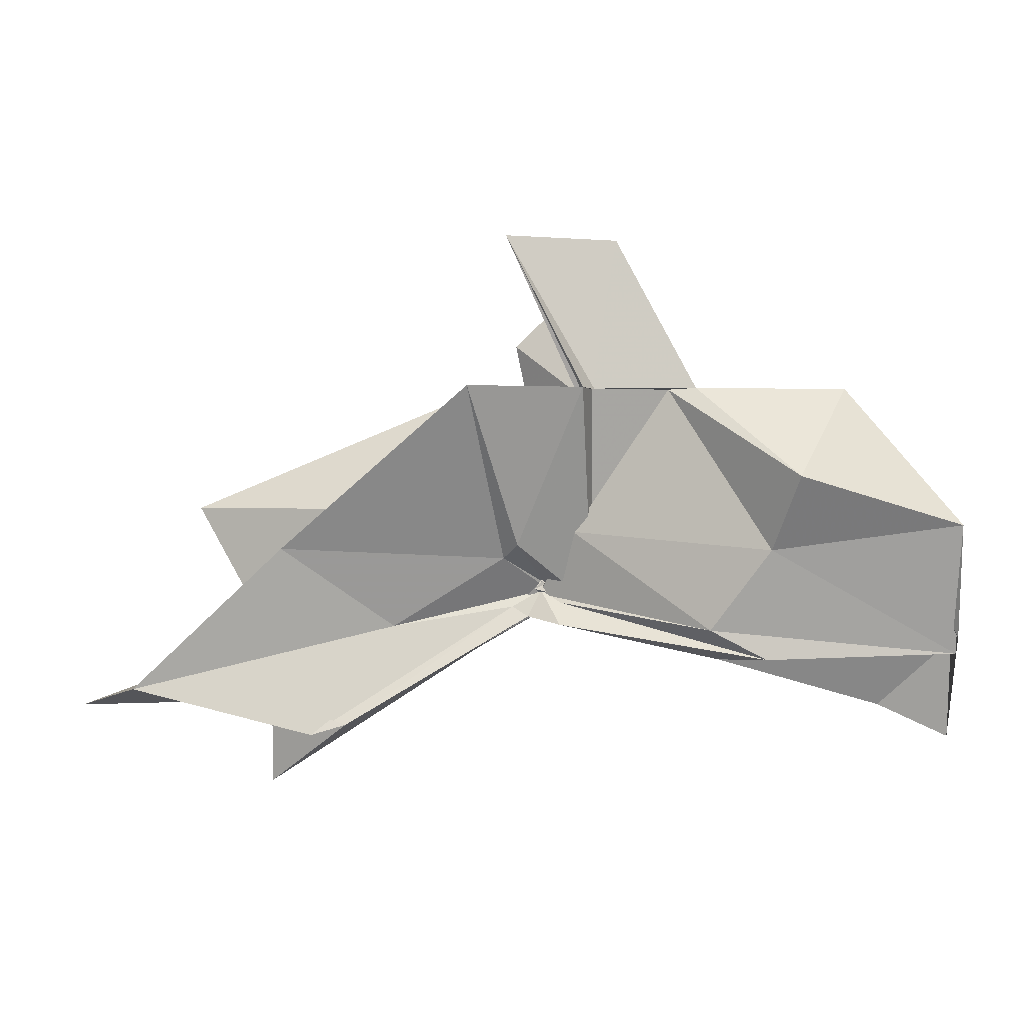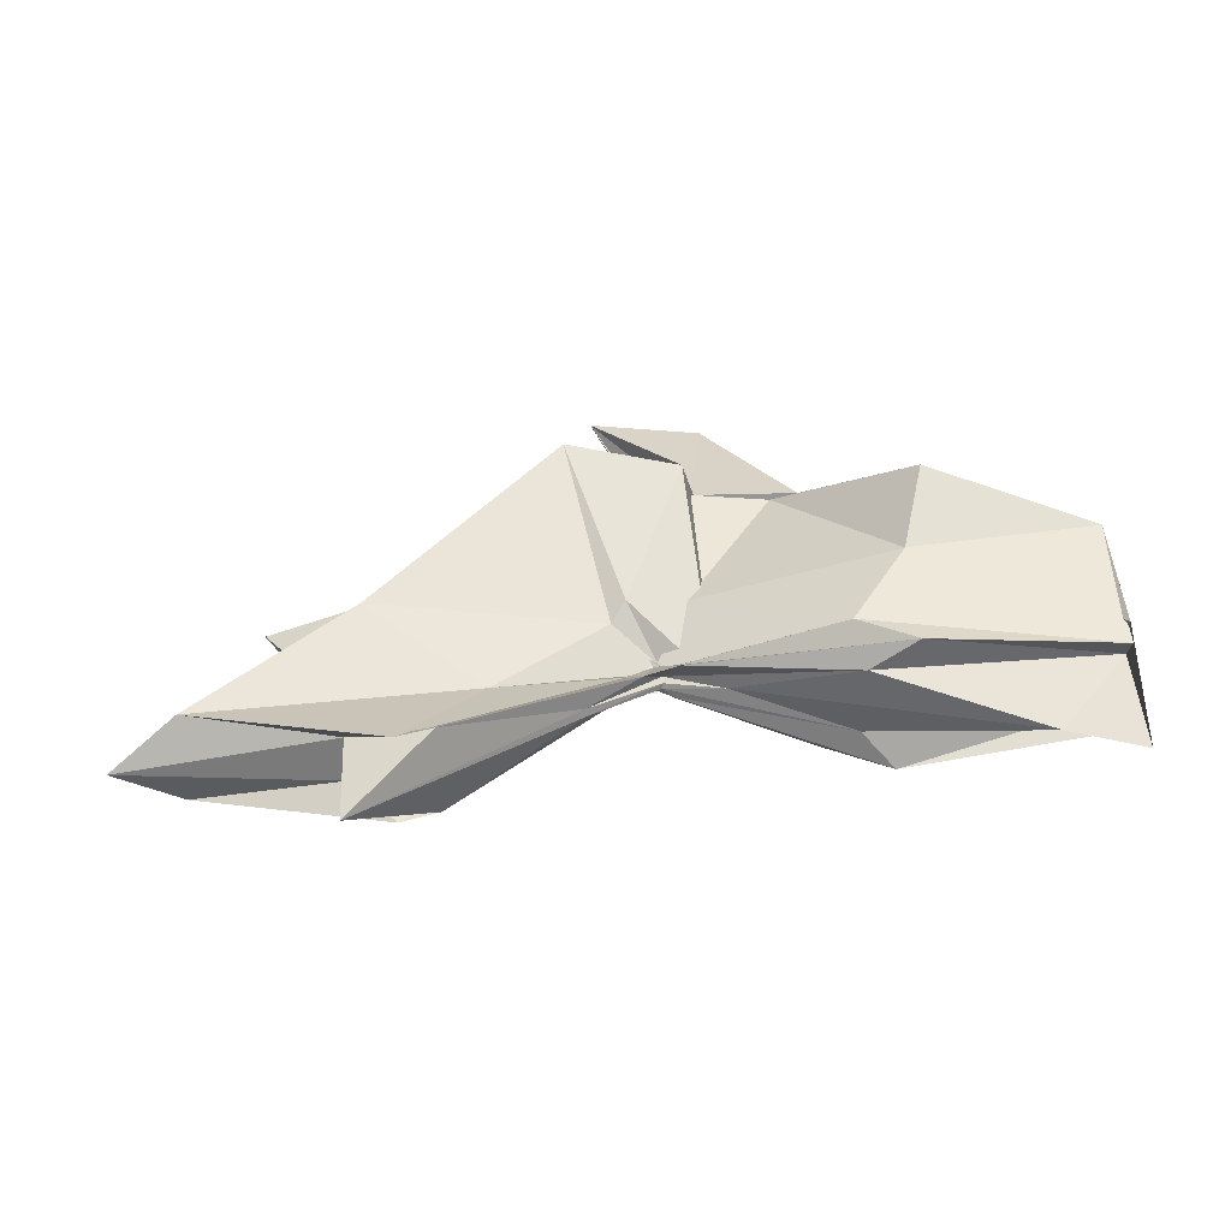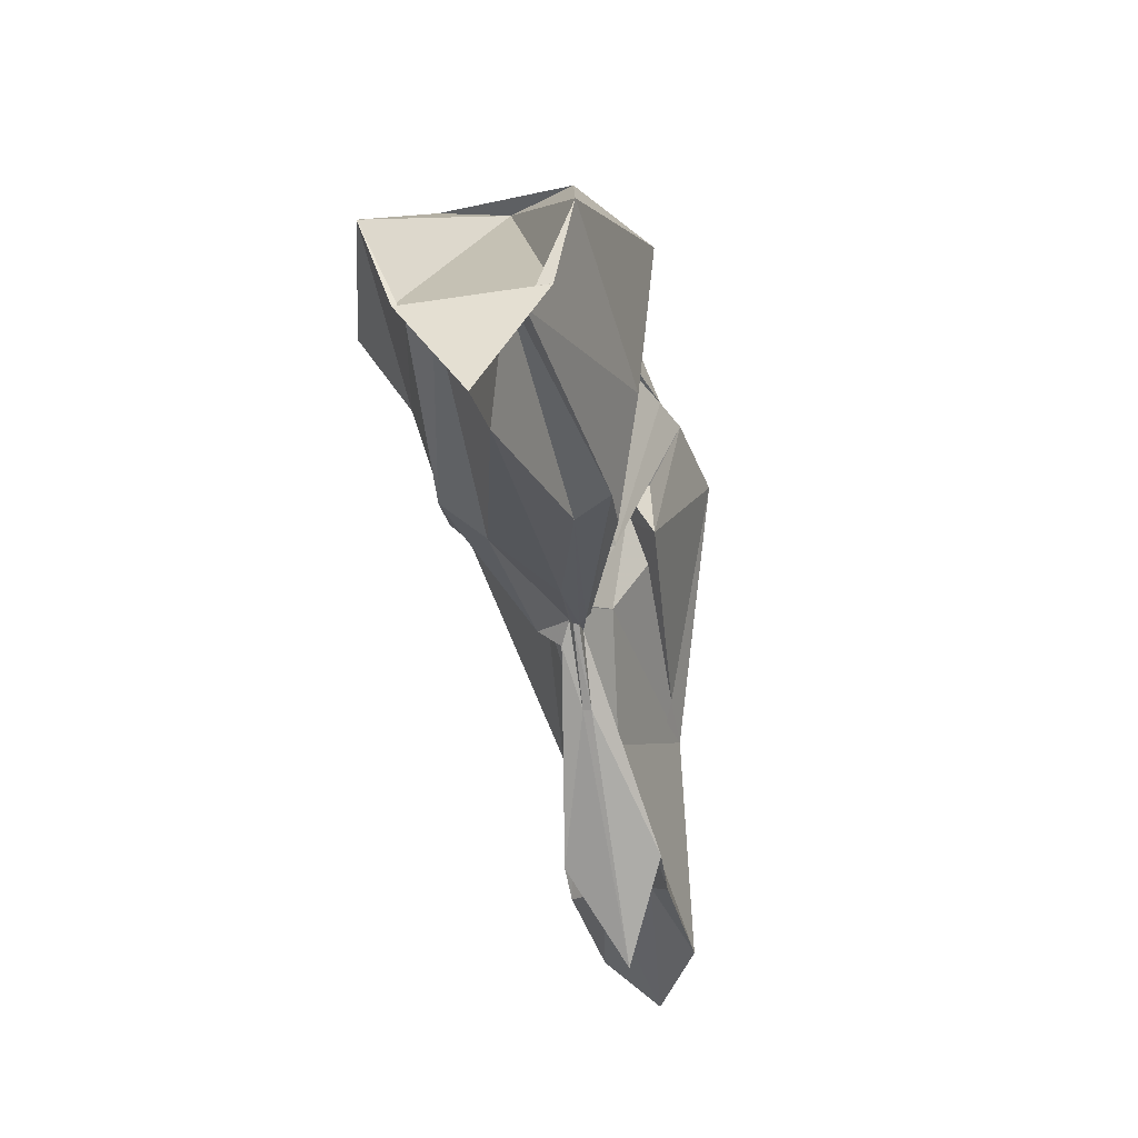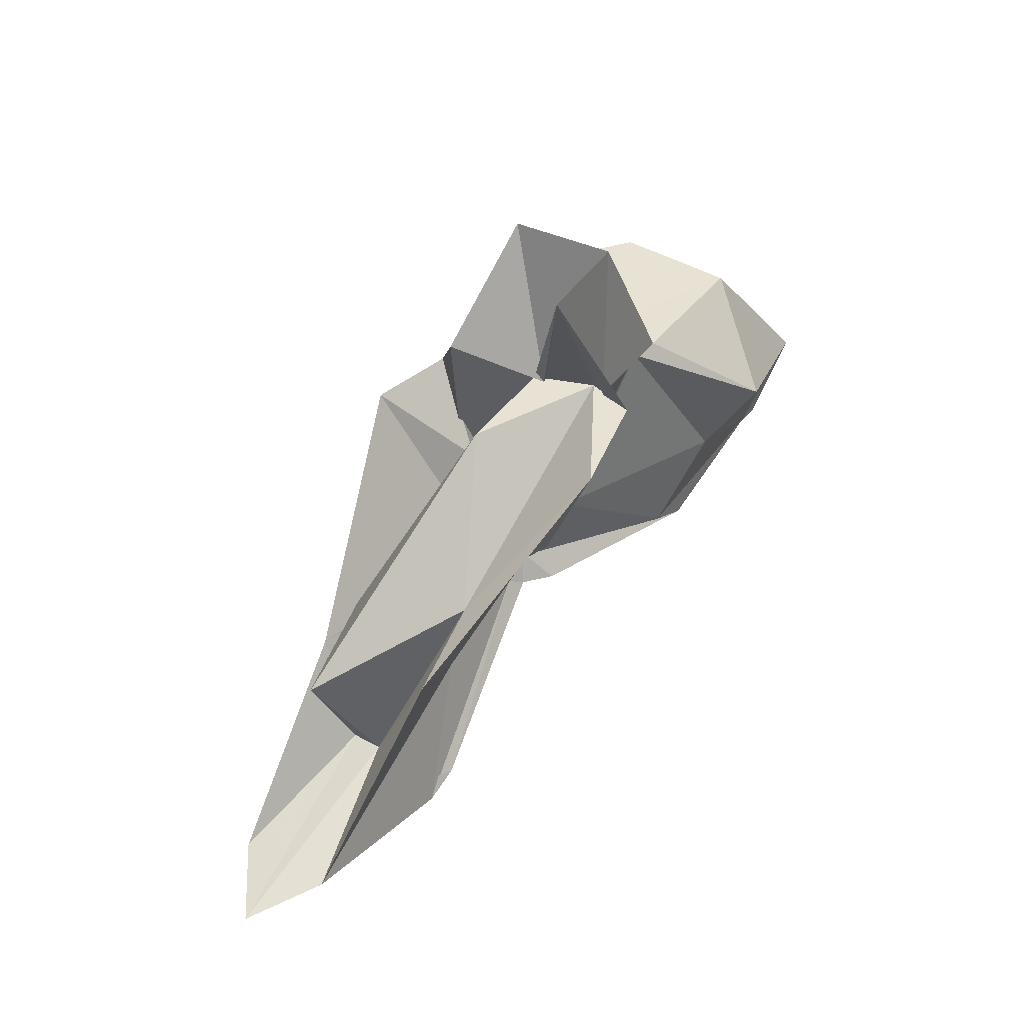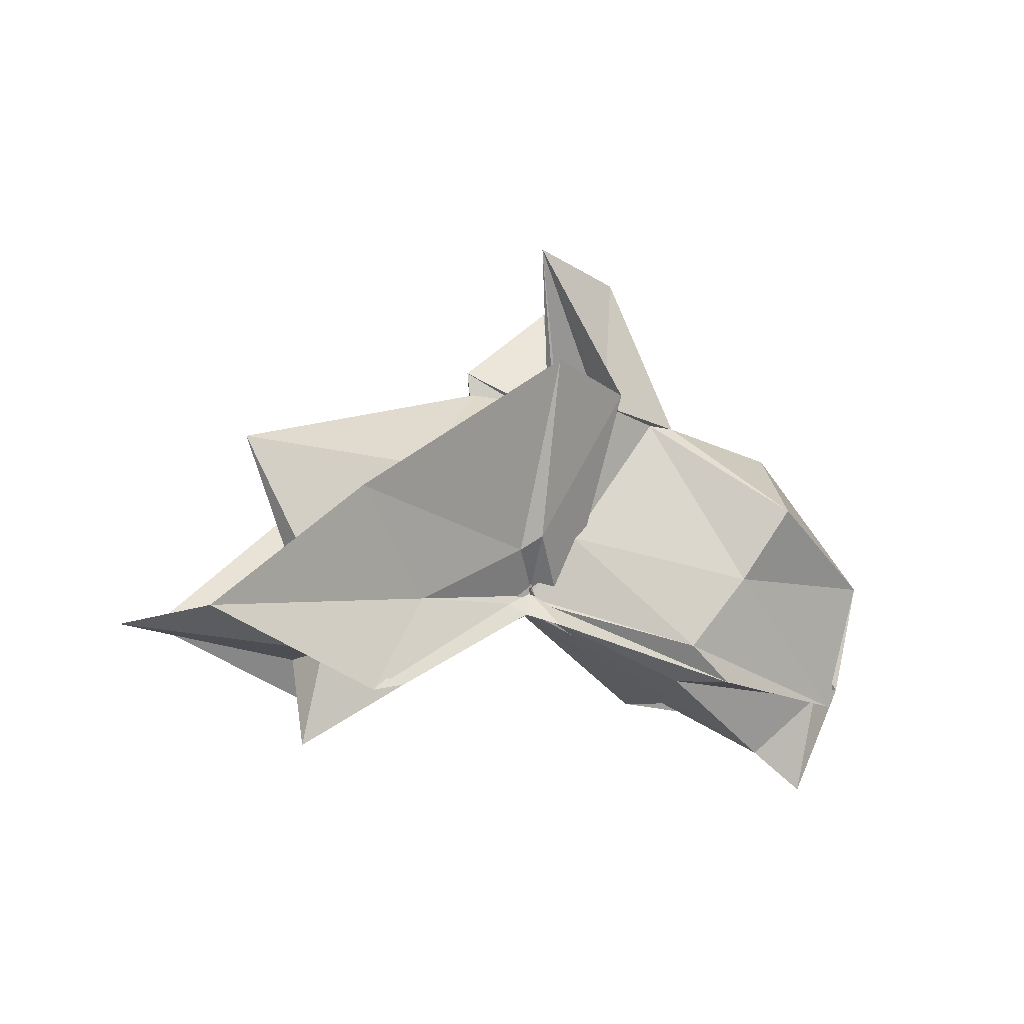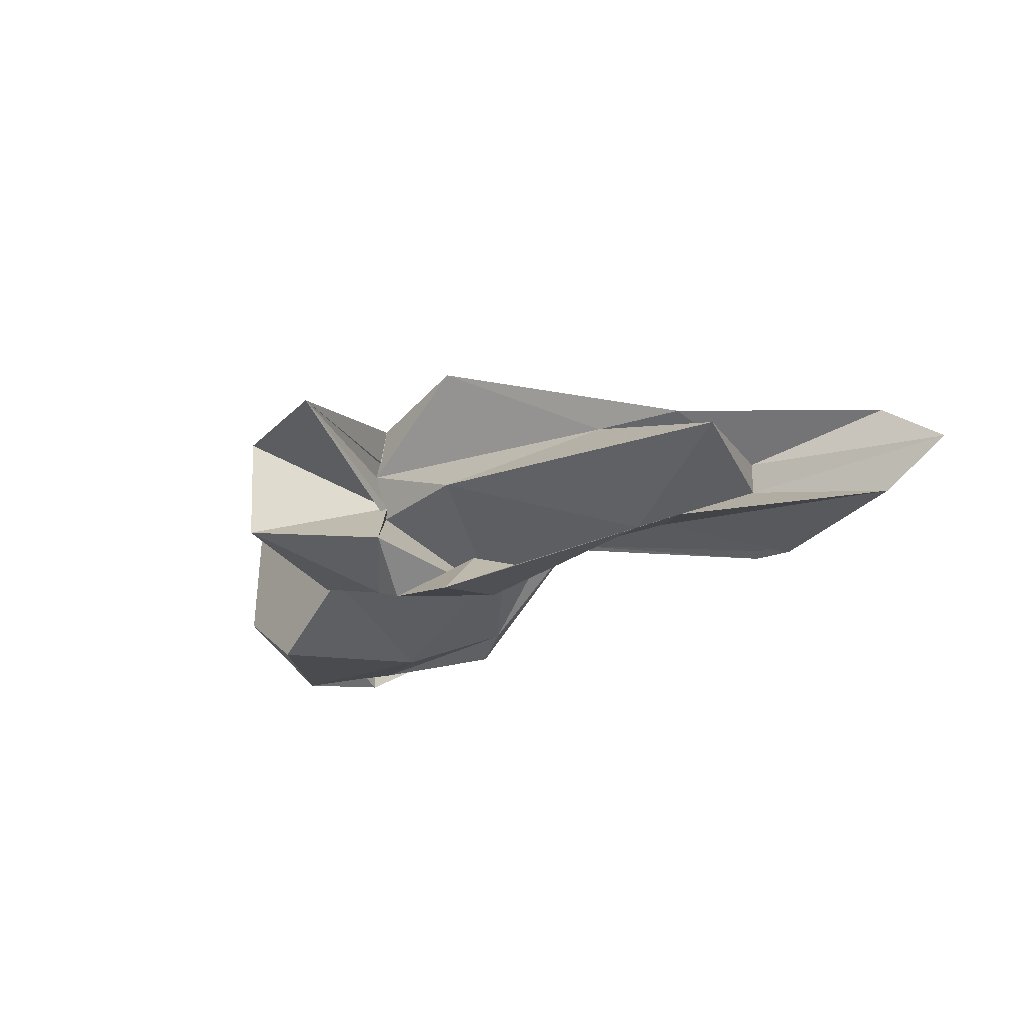
<metadata>
{"format":"obj","ext":"obj","renderer":"f3d","projection":"perspective","resolution":1024,"background":"white","views":[{"elev":-0.9,"azim":-178.0,"up":"+Z"},{"elev":32.7,"azim":175.6,"up":"+Y"},{"elev":-42.4,"azim":-79.4,"up":"+Z"},{"elev":39.7,"azim":123.4,"up":"+Z"},{"elev":-18.6,"azim":138.0,"up":"+Z"},{"elev":-22.6,"azim":51.5,"up":"+Y"}]}
</metadata>
<code>
v -0.4236 0.0003137 0.2475
v -0.3965 -0.003863 0.05671
v -0.08691 -0.003913 0.1461
v -0.2349 0.04402 0.1442
v -0.3314 0.1053 0.247
v -0.3717 0.03817 0.1127
v -0.4366 -0.006167 0.05944
v -0.5026 0.04561 0.2471
v -0.6097 0.1172 0.1699
v -0.6539 0.0492 0.2471
v -0.6608 -0.05341 0.2473
v -0.5921 -0.1023 0.2474
v -0.5066 -0.04923 0.2481
v -0.4219 -0.0416 0.1084
v -0.3804 -0.04446 0.174
v -0.3296 -0.1071 0.2476
v -0.2135 -0.05356 0.1192
v -0.1518 0.01023 0.03248
v -0.1665 0.04753 0.1094
v -0.3593 0.02384 0.1012
v -0.3946 -0.002193 0.07922
v -0.4199 0.02727 0.1243
v -0.5887 0.0784 0.1083
v -0.7496 0.07925 0.1295
v -0.6417 -0.002819 0.2472
v -0.7492 -0.071 0.1181
v -0.5784 -0.08511 0.1056
v -0.4121 -0.02269 0.1137
v -0.3945 -0.006951 0.0768
v -0.3604 -0.02892 0.0989
v -0.1677 -0.05353 0.1104
v -0.154 -0.01605 0.03015
v -0.03452 0.03554 -0.01354
v -0.2617 0.009603 0.04114
v -0.398 -0.006001 0.07358
v -0.3899 -0.001262 0.06964
v -0.5378 0.0595 0.03939
v -0.7496 0.04012 0.01915
v -0.7502 0.04973 0.03395
v -0.7498 -0.05673 0.03395
v -0.7493 -0.03863 0.01481
v -0.5173 -0.05908 0.04061
v -0.3865 0.006746 0.07382
v -0.3981 -0.002368 0.07198
v -0.2619 -0.01572 0.04121
v -0.03505 -0.04211 -0.01345
v 0.01837 -0.003746 -0.03002
v -0.1912 0.03529 -0.05315
v -0.3663 0.001769 0.05819
v -0.3915 0.0006868 0.07293
v -0.4085 0.0089 0.06202
v -0.5861 0.05579 0.01413
v -0.7489 0.02305 0.03014
v -0.7493 -0.003754 -0.05566
v -0.7491 -0.02549 0.03529
v -0.574 -0.06397 0.01281
v -0.4032 -0.0186 0.05903
v -0.3929 0.001824 0.08131
v -0.3666 -0.008796 0.05656
v -0.1911 -0.04193 -0.05338
v -0.154 -0.02329 -0.02415
v -0.1543 0.01605 -0.02387
v -0.3295 -0.00732 0.2471
v -0.4436 0.03907 0.2472
v -0.4288 0.08164 0.247
v -0.4365 0.05257 0.2478
v -0.5262 0.0505 0.2483
v -0.5195 -0.002869 0.2476
v -0.5234 -0.05319 0.248
v -0.4336 -0.08203 0.2469
v -0.4044 -0.09382 0.247
v -0.3997 -0.06941 0.1381
v -0.4256 -0.01058 0.2472
v -0.3623 0.0504 0.3811
v -0.4577 0.04089 0.3773
v -0.4541 -0.04742 0.3762
v -0.3676 -0.05886 0.2949
v -0.2216 0.03548 -0.0441
v -0.3801 0.008091 0.04973
v -0.4083 0.02151 0.04279
v -0.5461 0.02964 0.01332
v -0.6887 -0.003916 -0.02786
v -0.5458 -0.03236 0.02103
v -0.4038 -0.01534 0.05441
v -0.3814 -0.009118 0.06167
v -0.2231 -0.04188 -0.04281
v -0.1521 -0.003809 -0.097
v -0.3342 4.679e-05 0.02162
v -0.3957 -0.0007038 0.06127
v -0.4449 -0.003719 0.04564
v -0.3956 -0.008386 0.05612
v -0.3343 -0.006863 0.02074
f 3 18 4
f 4 18 19
f 4 19 5
f 5 19 20
f 5 20 6
f 6 20 21
f 6 21 7
f 7 21 22
f 7 22 8
f 8 22 23
f 8 23 9
f 9 23 24
f 9 24 10
f 10 24 25
f 10 25 11
f 11 25 26
f 11 26 12
f 12 26 27
f 12 27 13
f 13 27 28
f 13 28 14
f 14 28 29
f 14 29 15
f 15 29 30
f 15 30 16
f 16 30 31
f 16 31 17
f 17 31 32
f 17 32 3
f 3 32 18
f 18 33 19
f 19 33 34
f 19 34 20
f 20 34 35
f 20 35 21
f 21 35 36
f 21 36 22
f 22 36 37
f 22 37 23
f 23 37 38
f 23 38 24
f 24 38 39
f 24 39 25
f 25 39 40
f 25 40 26
f 26 40 41
f 26 41 27
f 27 41 42
f 27 42 28
f 28 42 43
f 28 43 29
f 29 43 44
f 29 44 30
f 30 44 45
f 30 45 31
f 31 45 46
f 31 46 32
f 32 46 47
f 32 47 18
f 18 47 33
f 33 48 34
f 34 48 49
f 34 49 35
f 35 49 50
f 35 50 36
f 36 50 51
f 36 51 37
f 37 51 52
f 37 52 38
f 38 52 53
f 38 53 39
f 39 53 54
f 39 54 40
f 40 54 55
f 40 55 41
f 41 55 56
f 41 56 42
f 42 56 57
f 42 57 43
f 43 57 58
f 43 58 44
f 44 58 59
f 44 59 45
f 45 59 60
f 45 60 46
f 46 60 61
f 46 61 47
f 47 61 62
f 47 62 33
f 33 62 48
f 63 64 73
f 64 74 73
f 64 65 74
f 65 66 74
f 66 75 74
f 66 67 75
f 67 68 75
f 68 76 75
f 68 69 76
f 69 70 76
f 70 77 76
f 70 71 77
f 71 72 77
f 72 73 77
f 72 63 73
f 78 88 79
f 79 88 89
f 79 89 80
f 80 89 81
f 81 89 90
f 81 90 82
f 82 90 83
f 83 90 91
f 83 91 84
f 84 91 85
f 85 91 92
f 85 92 86
f 86 92 87
f 87 92 88
f 87 88 78
f 3 4 63
f 63 4 64
f 4 5 64
f 64 5 65
f 5 6 65
f 6 7 65
f 65 7 66
f 7 8 66
f 66 8 67
f 8 9 67
f 9 10 67
f 67 10 68
f 10 11 68
f 68 11 69
f 11 12 69
f 12 13 69
f 69 13 70
f 13 14 70
f 70 14 71
f 14 15 71
f 15 16 71
f 71 16 72
f 16 17 72
f 72 17 63
f 17 3 63
f 48 78 49
f 49 78 79
f 49 79 50
f 50 79 80
f 50 80 51
f 51 80 52
f 52 80 81
f 52 81 53
f 53 81 82
f 53 82 54
f 54 82 55
f 55 82 83
f 55 83 56
f 56 83 84
f 56 84 57
f 57 84 58
f 58 84 85
f 58 85 59
f 59 85 86
f 59 86 60
f 60 86 61
f 61 86 87
f 61 87 62
f 62 87 78
f 62 78 48
f 73 74 1
f 74 75 1
f 75 76 1
f 76 77 1
f 77 73 1
f 89 88 2
f 90 89 2
f 91 90 2
f 92 91 2
f 88 92 2

</code>
